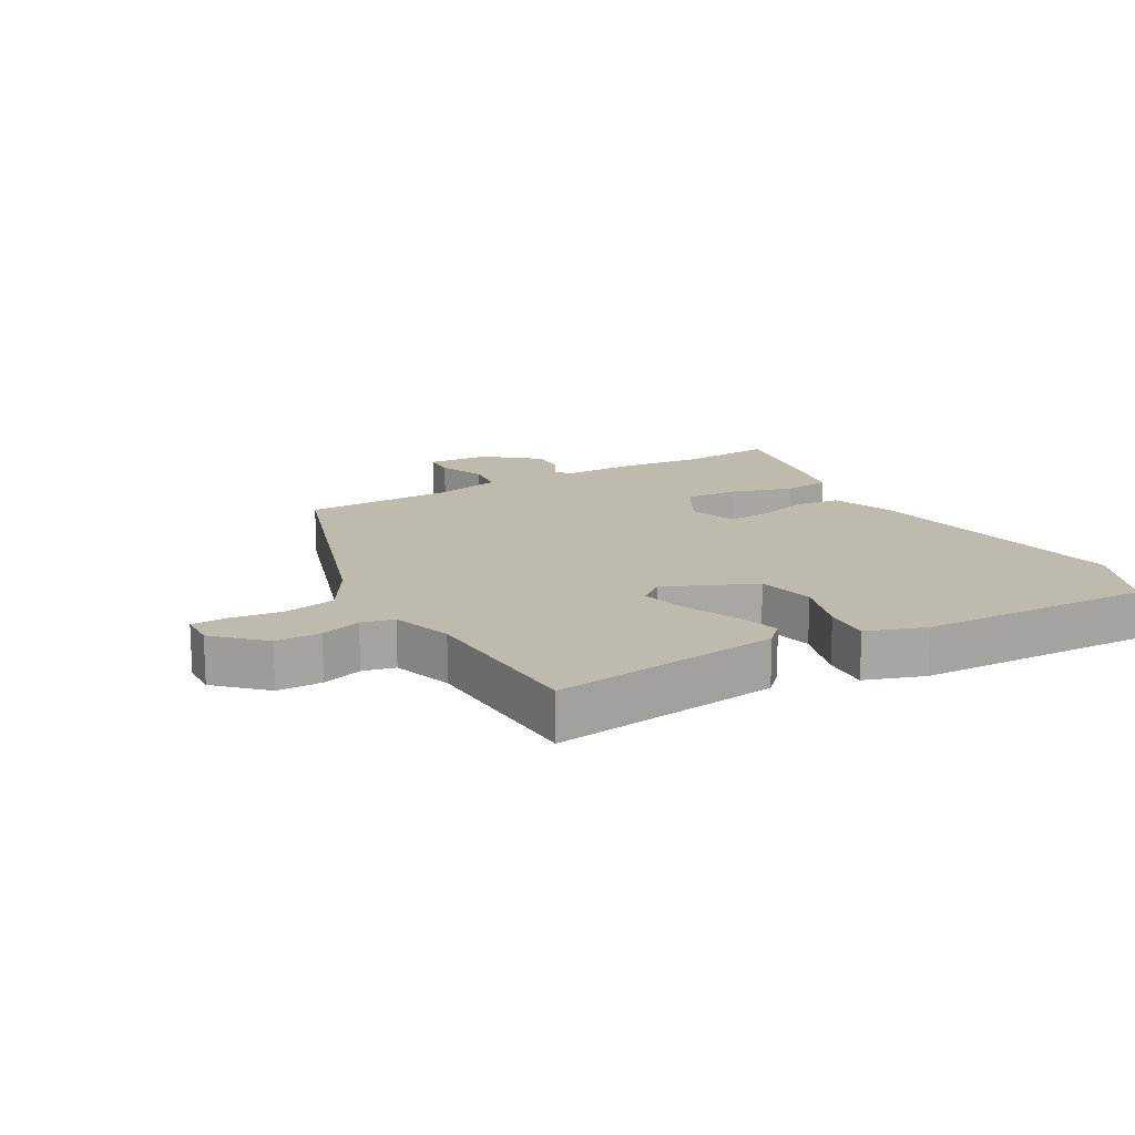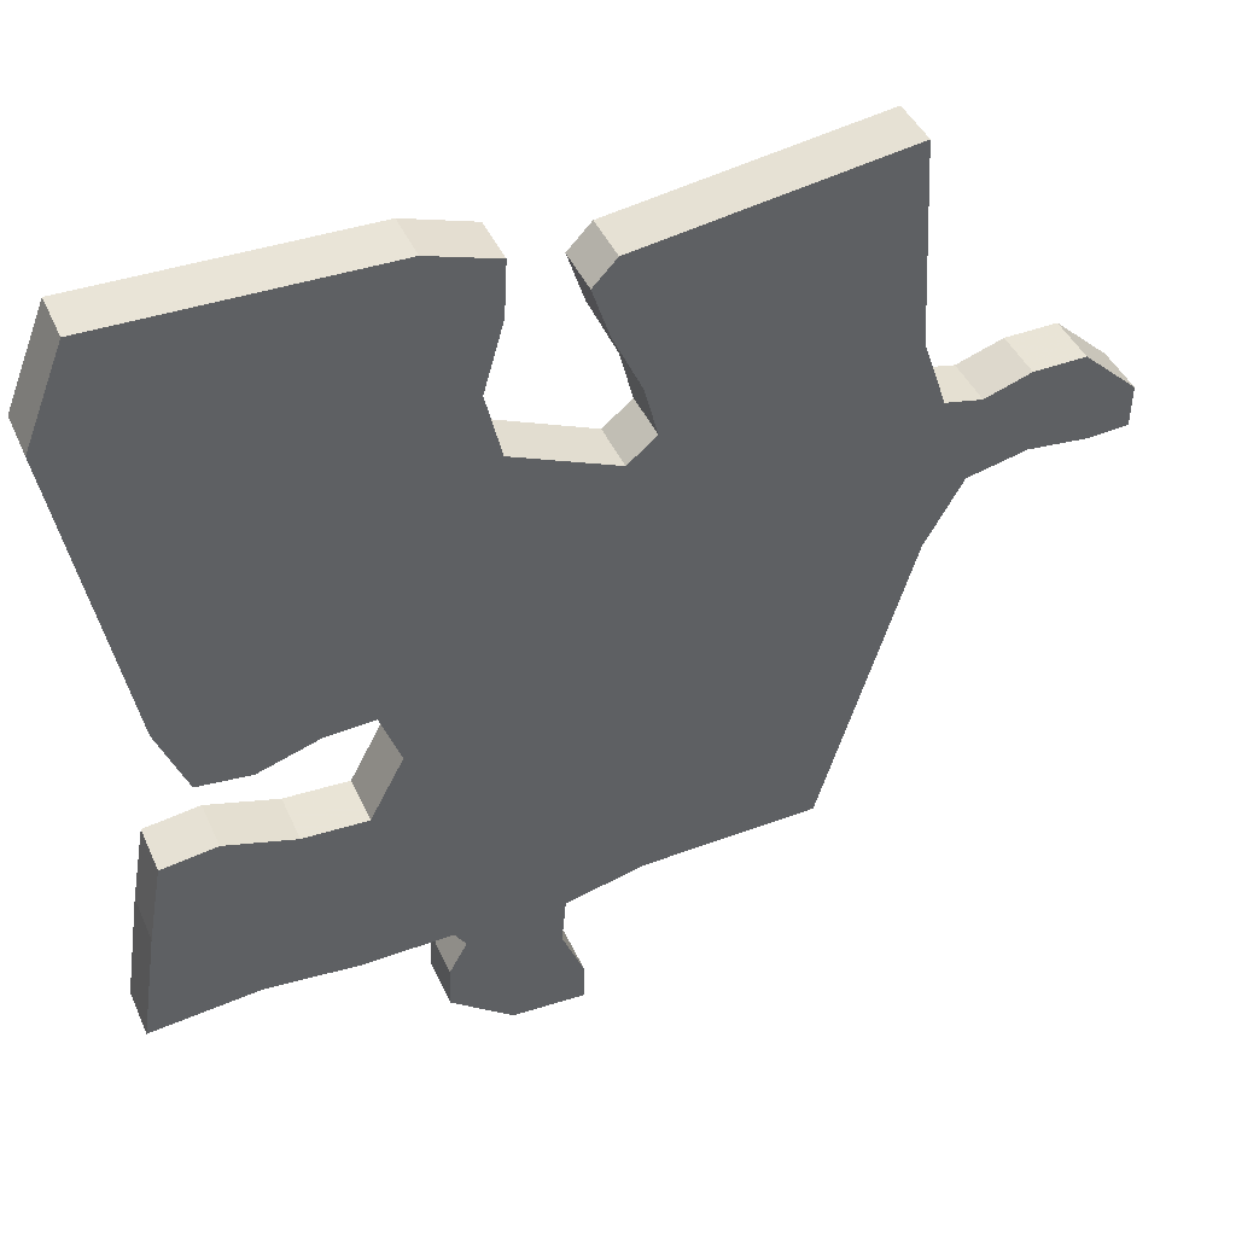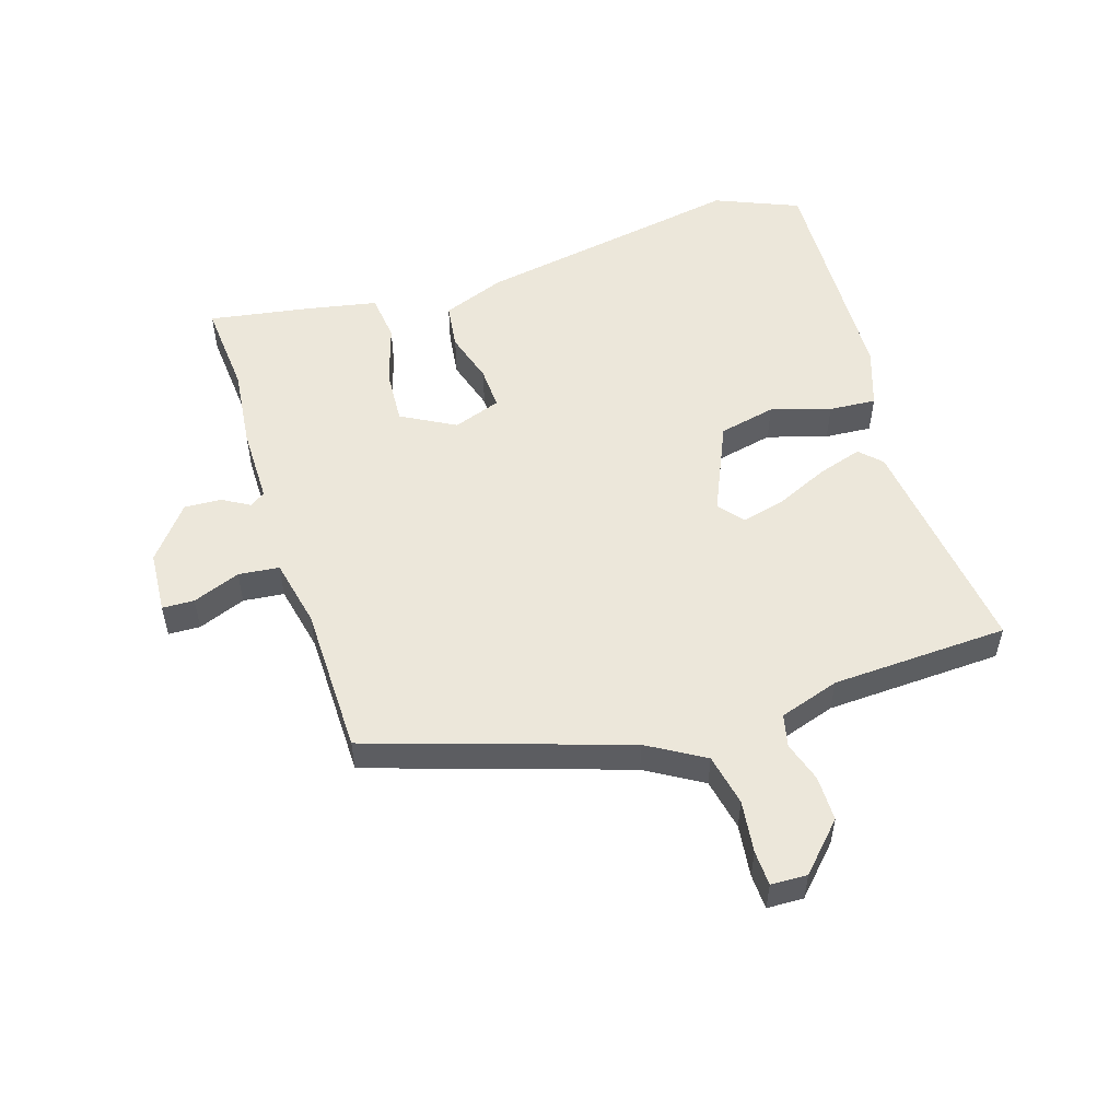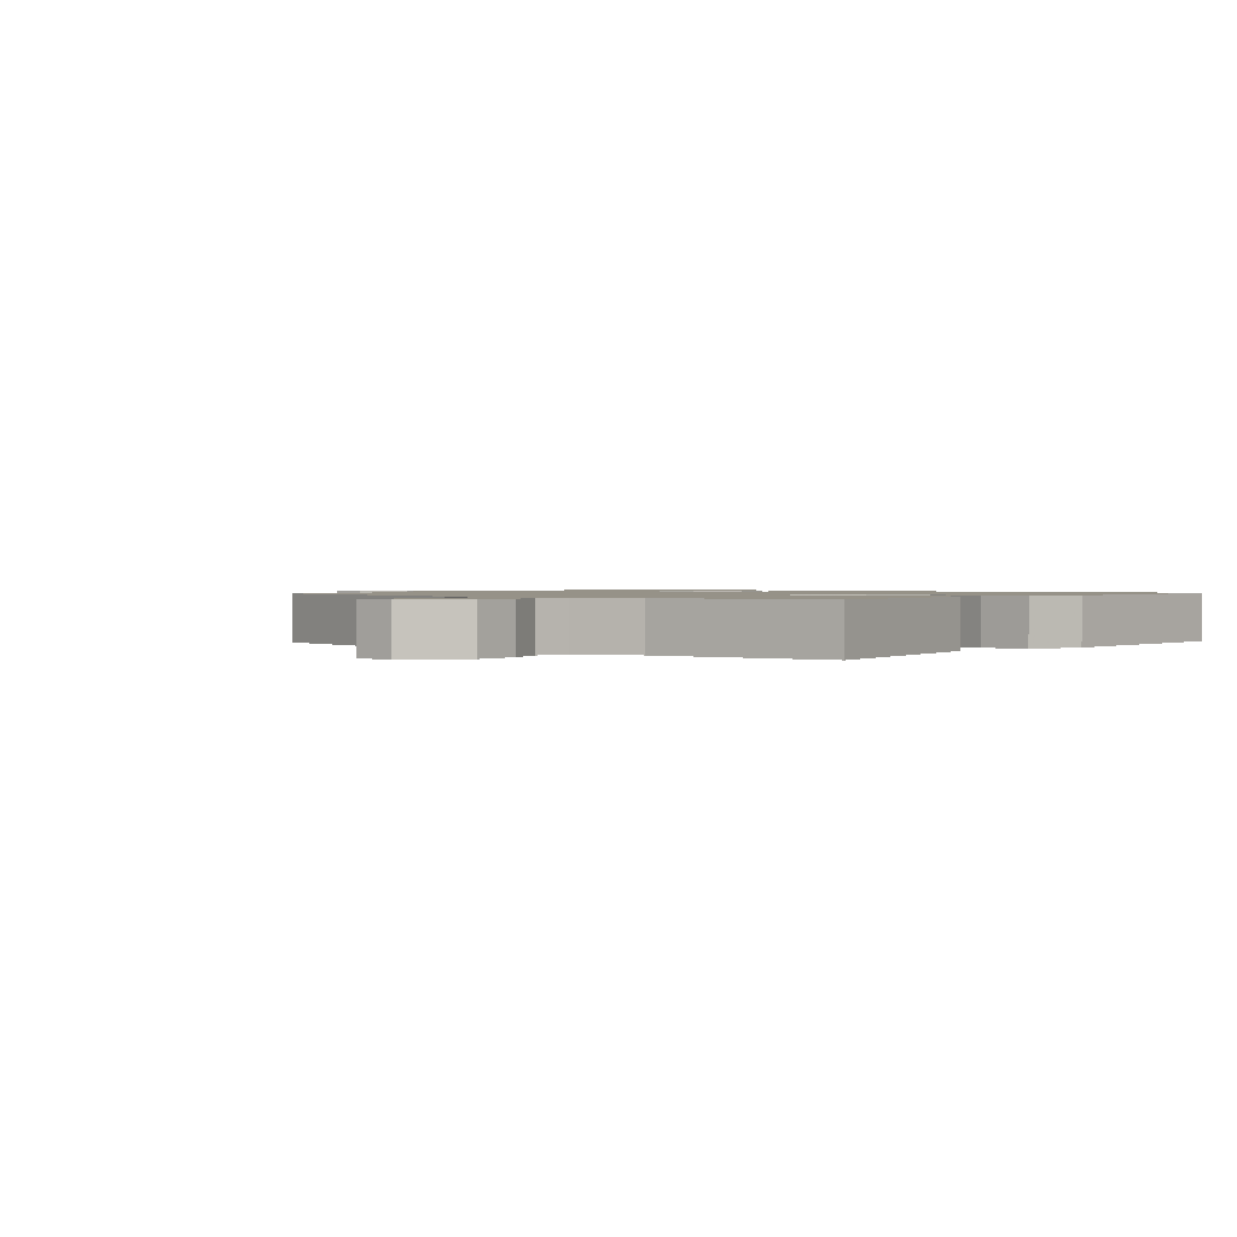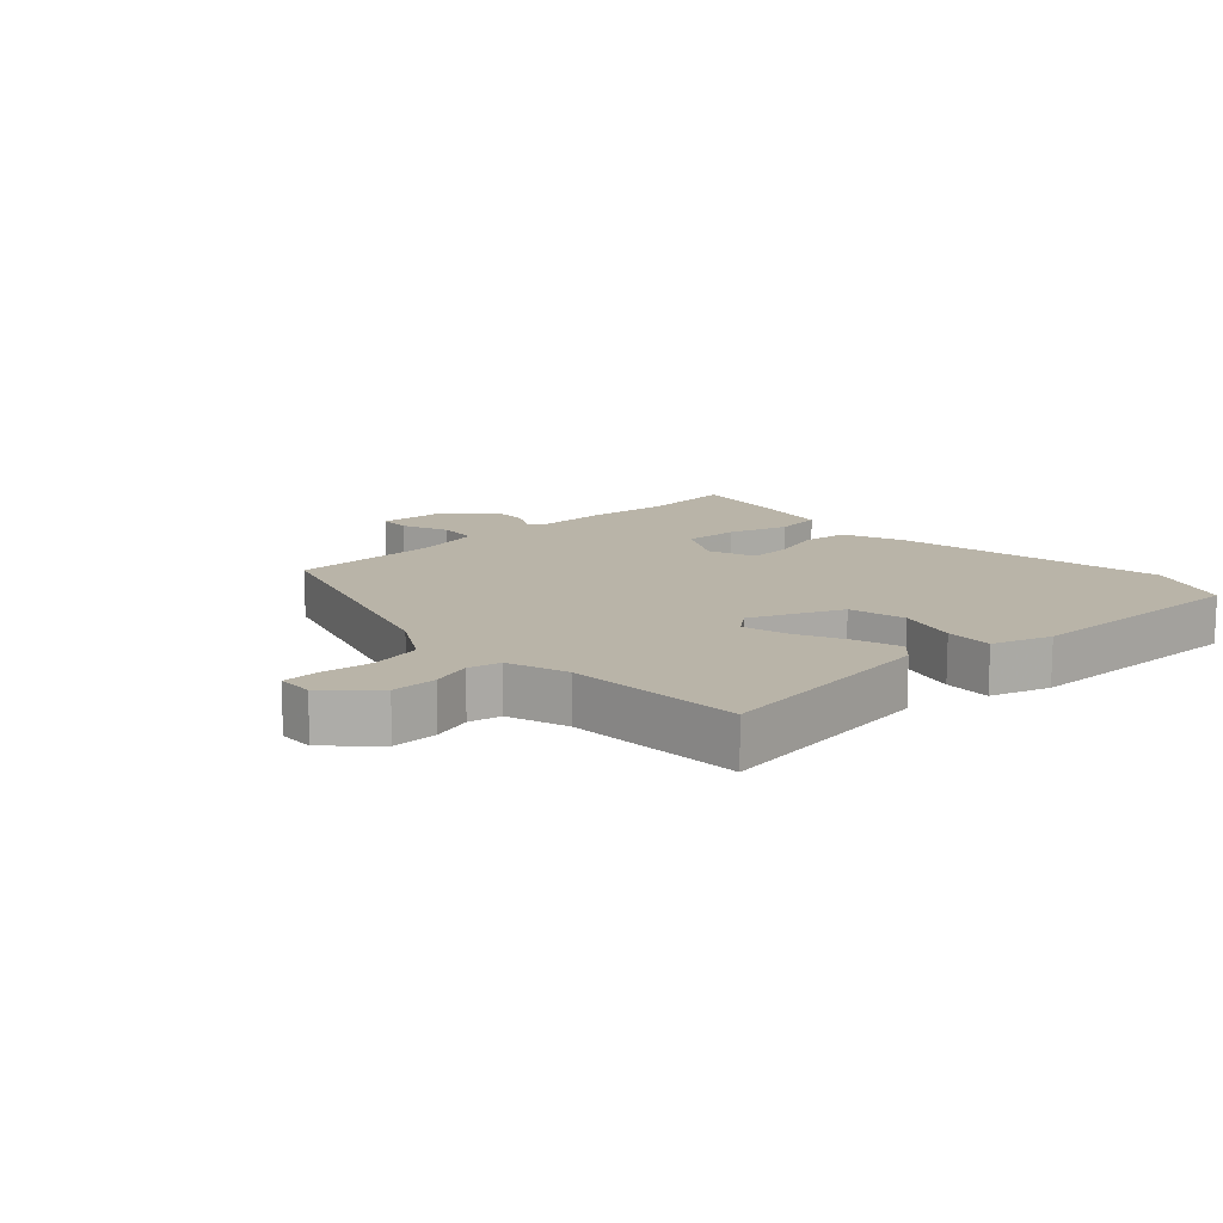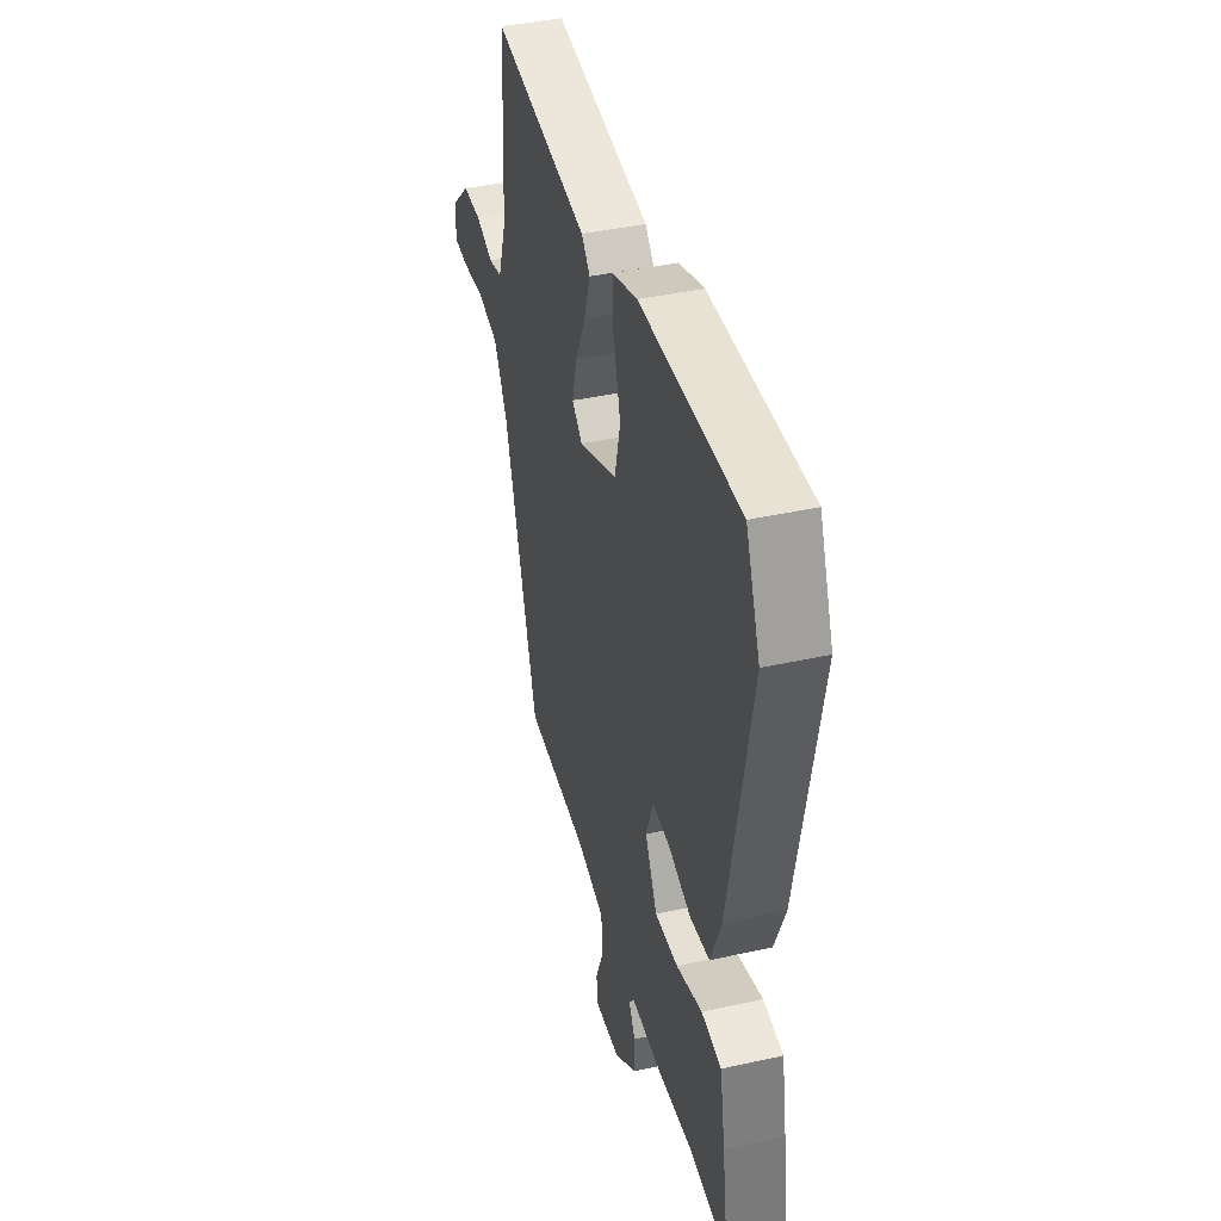
<metadata>
{"format":"obj","ext":"obj","renderer":"f3d","projection":"perspective","resolution":1024,"background":"white","views":[{"elev":15.8,"azim":-28.7,"up":"+Y"},{"elev":42.9,"azim":157.1,"up":"+Z"},{"elev":53.5,"azim":-106.7,"up":"+Y"},{"elev":1.2,"azim":-52.3,"up":"+Y"},{"elev":13.2,"azim":-42.5,"up":"+Y"},{"elev":40.9,"azim":74.9,"up":"+Z"}]}
</metadata>
<code>
v 0.486 0.07 0.535
v 0.539 0.07 0.403
v 0.459 0.07 -0.019
v 0.42 0.07 -0.116
v 0.348 0.07 -0.124
v 0.267 0.07 -0.098
v 0.2 0.07 -0.094
v 0.173 0.07 -0.168
v 0.218 0.07 -0.253
v 0.304 0.07 -0.249
v 0.399 0.07 -0.221
v 0.473 0.07 -0.231
v 0.493 0.07 -0.342
v 0.517 0.07 -0.502
v 0.37 0.07 -0.488
v 0.245 0.07 -0.5
v 0.124 0.07 -0.498
v 0.108 0.07 -0.522
v 0.132 0.07 -0.565
v 0.134 0.07 -0.623
v 0.05 0.07 -0.688
v -0.048 0.07 -0.693
v -0.049 0.07 -0.643
v -0.019 0.07 -0.569
v -0.025 0.07 -0.505
v -0.132 0.07 -0.48
v -0.366 0.07 -0.473
v -0.49 0.07 -0.069
v -0.541 0.07 0.02
v -0.622 0.07 0.038
v -0.704 0.07 0.029
v -0.759 0.07 0.032
v -0.76 0.07 0.089
v -0.687 0.07 0.157
v -0.616 0.07 0.156
v -0.553 0.07 0.135
v -0.502 0.07 0.146
v -0.47 0.07 0.24
v -0.454 0.07 0.517
v -0.097 0.07 0.466
v -0.065 0.07 0.433
v -0.088 0.07 0.363
v -0.126 0.07 0.282
v -0.144 0.07 0.213
v -0.105 0.07 0.181
v 0.037 0.07 0.241
v 0.058 0.07 0.33
v 0.031 0.07 0.424
v 0.027 0.07 0.498
v 0.12 0.07 0.528
v 0.486 0 0.535
v 0.539 0 0.403
v 0.459 0 -0.019
v 0.42 0 -0.116
v 0.348 0 -0.124
v 0.267 0 -0.098
v 0.2 0 -0.094
v 0.173 0 -0.168
v 0.218 0 -0.253
v 0.304 0 -0.249
v 0.399 0 -0.221
v 0.473 0 -0.231
v 0.493 0 -0.342
v 0.517 0 -0.502
v 0.37 0 -0.488
v 0.245 0 -0.5
v 0.124 0 -0.498
v 0.108 0 -0.522
v 0.132 0 -0.565
v 0.134 0 -0.623
v 0.05 0 -0.688
v -0.048 0 -0.693
v -0.049 0 -0.643
v -0.019 0 -0.569
v -0.025 0 -0.505
v -0.132 0 -0.48
v -0.366 0 -0.473
v -0.49 0 -0.069
v -0.541 0 0.02
v -0.622 0 0.038
v -0.704 0 0.029
v -0.759 0 0.032
v -0.76 0 0.089
v -0.687 0 0.157
v -0.616 0 0.156
v -0.553 0 0.135
v -0.502 0 0.146
v -0.47 0 0.24
v -0.454 0 0.517
v -0.097 0 0.466
v -0.065 0 0.433
v -0.088 0 0.363
v -0.126 0 0.282
v -0.144 0 0.213
v -0.105 0 0.181
v 0.037 0 0.241
v 0.058 0 0.33
v 0.031 0 0.424
v 0.027 0 0.498
v 0.12 0 0.528
f 47 48 49 50
f 46 47 50 1
f 40 41 42 43
f 38 39 40 43
f 37 38 43 44
f 36 37 44 45
f 34 35 36
f 33 34 36
f 30 31 32 33
f 29 30 33 36
f 28 29 36 45
f 26 27 28 45
f 21 22 23 24
f 21 24 25
f 18 19 20 21
f 18 21 25
f 17 18 25 26
f 15 16 17 26
f 13 14 15
f 10 11 12 13
f 9 10 13 15
f 3 4 5 6
f 3 6 7
f 46 1 2 3
f 46 3 7
f 45 46 7 8
f 9 15 26 45
f 8 9 45
f 100 99 98 97
f 51 100 97 96
f 93 92 91 90
f 93 90 89 88
f 94 93 88 87
f 95 94 87 86
f 86 85 84
f 86 84 83
f 83 82 81 80
f 86 83 80 79
f 95 86 79 78
f 95 78 77 76
f 74 73 72 71
f 75 74 71
f 71 70 69 68
f 75 71 68
f 76 75 68 67
f 76 67 66 65
f 65 64 63
f 63 62 61 60
f 65 63 60 59
f 56 55 54 53
f 57 56 53
f 53 52 51 96
f 57 53 96
f 58 57 96 95
f 95 76 65 59
f 95 59 58
f 1 51 52 2
f 2 52 53 3
f 3 53 54 4
f 4 54 55 5
f 5 55 56 6
f 6 56 57 7
f 7 57 58 8
f 8 58 59 9
f 9 59 60 10
f 10 60 61 11
f 11 61 62 12
f 12 62 63 13
f 13 63 64 14
f 14 64 65 15
f 15 65 66 16
f 16 66 67 17
f 17 67 68 18
f 18 68 69 19
f 19 69 70 20
f 20 70 71 21
f 21 71 72 22
f 22 72 73 23
f 23 73 74 24
f 24 74 75 25
f 25 75 76 26
f 26 76 77 27
f 27 77 78 28
f 28 78 79 29
f 29 79 80 30
f 30 80 81 31
f 31 81 82 32
f 32 82 83 33
f 33 83 84 34
f 34 84 85 35
f 35 85 86 36
f 36 86 87 37
f 37 87 88 38
f 38 88 89 39
f 39 89 90 40
f 40 90 91 41
f 41 91 92 42
f 42 92 93 43
f 43 93 94 44
f 44 94 95 45
f 45 95 96 46
f 46 96 97 47
f 47 97 98 48
f 48 98 99 49
f 49 99 100 50
f 50 100 51 1

</code>
